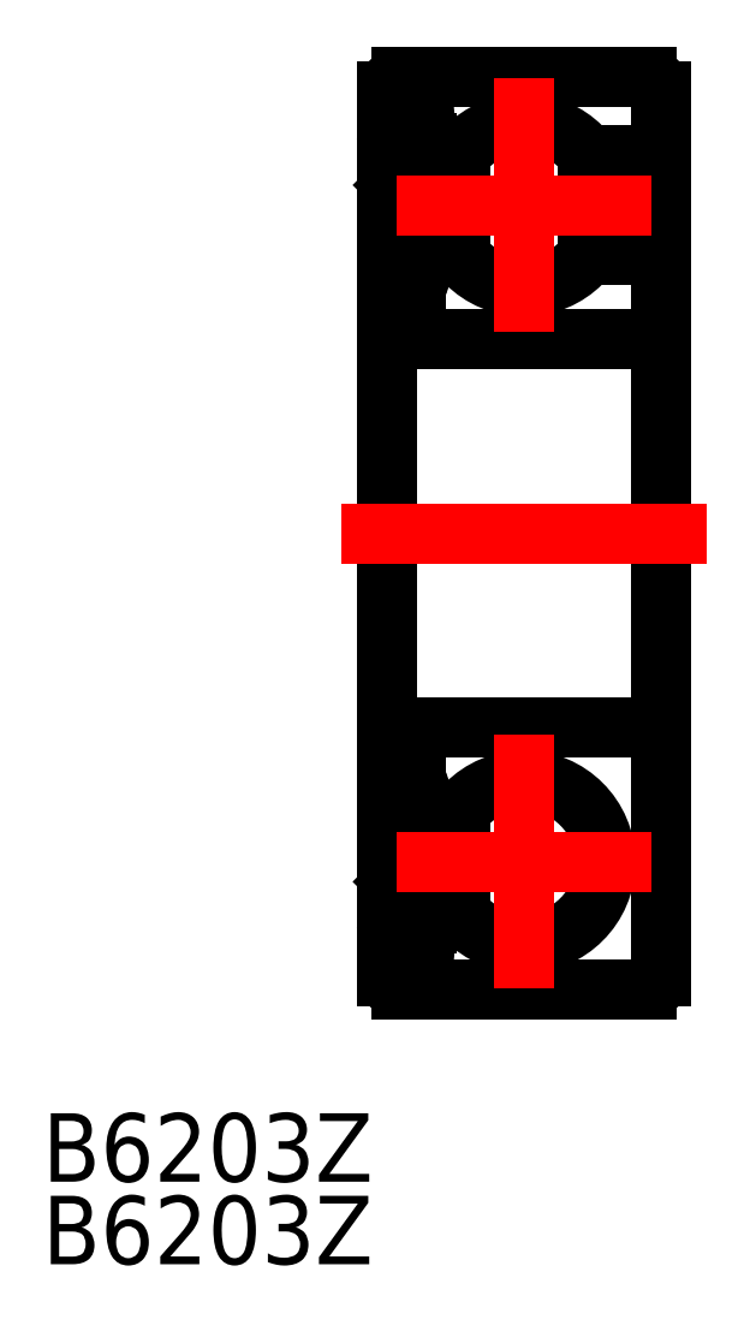
<metadata>
{"format":"dxf","ext":"dxf","renderer":"ezdxf+matplotlib","layout":"modelspace","background":"white","min_lineweight":24,"dpi":150}
</metadata>
<code>
0
SECTION
2
ENTITIES
0
LINE
8
0
10
6
20
19.4
30
0
11
6
21
-19.4
31
0
0
LINE
8
0
10
-6
20
19.4
30
0
11
-6
21
-19.4
31
0
0
CIRCLE
8
0
10
-7.11e-14
20
-14.4
30
0
40
3.572
0
LINE
8
0
10
-5.4
20
-8.5
30
0
11
5.4
21
-8.5
31
0
0
LINE
8
0
10
-5.4
20
-20
30
0
11
5.4
21
-20
31
0
0
LINE
8
0
10
-5.358
20
-15.15
30
0
11
-5.358
21
-12.1
31
0
0
LINE
8
0
10
-5.658
20
-15.27
30
0
11
-5.658
21
-12.1
31
0
0
LINE
8
0
10
-4.029
20
-16.6
30
0
11
-2.814
21
-16.6
31
0
0
ARC
8
0
10
-5.4
20
-19.4
30
0
40
0.6
50
180
51
270
0
LINE
8
0
10
-4.258
20
-17.12
30
0
11
-4.258
21
-16.25
31
0
0
LINE
8
0
10
-5.181
20
-17.01
30
0
11
-5.426
21
-17.18
31
0
0
ARC
8
0
10
-5.255
20
-17.43
30
0
40
0.3
50
125
51
215.1
0
LINE
8
0
10
-5.8
20
-17.6
30
0
11
-5.5
21
-17.6
31
0
0
LINE
8
0
10
-4.258
20
-16.25
30
0
11
-5.358
21
-15.15
31
0
0
LINE
8
0
10
-4.558
20
-16.37
30
0
11
-5.658
21
-15.27
31
0
0
LINE
8
0
10
-5.009
20
-17.25
30
0
11
-5.254
21
-17.43
31
0
0
LINE
8
0
10
-5.181
20
-17.01
30
0
11
-5.009
21
-17.25
31
0
0
ARC
8
0
10
-4.808
20
-17.72
30
0
40
0.2
50
215.1
51
357.9
0
ARC
8
0
10
-4.812
20
-17.71
30
0
40
0.5
50
215.1
51
354.9
0
LINE
8
0
10
-5.254
20
-17.43
30
0
11
-4.972
21
-17.83
31
0
0
LINE
8
0
10
-4.608
20
-17.72
30
0
11
-4.558
21
-16.37
31
0
0
LINE
8
0
10
-4.314
20
-17.75
30
0
11
-4.228
21
-16.78
31
0
0
LINE
8
0
10
-5.5
20
-17.6
30
0
11
-5.221
21
-18
31
0
0
ARC
8
0
10
-5.8
20
-17.8
30
0
40
0.2
50
90
51
180
0
ARC
8
0
10
-4.029
20
-16.8
30
0
40
0.2
50
90
51
174.9
0
LINE
8
0
10
-2.5
20
-20
30
0
11
-2.5
21
-20
31
0
0
LINE
8
0
10
-7.11e-14
20
-20
30
0
11
0.0001
21
-20
31
0
0
LINE
8
0
10
-4.055
20
-12.2
30
0
11
-2.814
21
-12.2
31
0
0
ARC
8
0
10
-4.929
20
-11.25
30
0
40
0.2
50
90
51
140
0
LINE
8
0
10
-4.929
20
-11.05
30
0
11
-4.754
21
-11.05
31
0
0
ARC
8
0
10
-4.754
20
-11.25
30
0
40
0.2
50
20.03
51
90
0
LINE
8
0
10
-5.8
20
-11.5
30
0
11
-5.4
21
-11.5
31
0
0
ARC
8
0
10
-5.8
20
-11.3
30
0
40
0.2
50
180
51
270
0
LINE
8
0
10
-5.358
20
-11.8
30
0
11
-4.838
21
-11.8
31
0
0
LINE
8
0
10
-5.4
20
-11.5
30
0
11
-5.082
21
-11.12
31
0
0
LINE
8
0
10
-4.838
20
-12.1
30
0
11
-5.358
21
-12.1
31
0
0
LINE
8
0
10
-4.838
20
-11.8
30
0
11
-4.838
21
-12.1
31
0
0
ARC
8
0
10
-5.358
20
-12.1
30
0
40
0.3
50
90
51
180
0
LINE
8
0
10
-4.566
20
-11.18
30
0
11
-4.243
21
-12.07
31
0
0
ARC
8
0
10
-4.055
20
-12
30
0
40
0.2
50
200
51
270
0
ARC
8
0
10
-5.4
20
-9.1
30
0
40
0.6
50
90
51
180
0
ARC
8
0
10
5.4
20
-19.4
30
0
40
0.6
50
270
51
0
0
ARC
8
0
10
5.4
20
-9.1
30
0
40
0.6
50
0
51
90
0
LINE
8
CENTER
10
-8
20
0
30
0
11
8
21
0
31
0
0
CIRCLE
8
0
10
-7.11e-14
20
14.4
30
0
40
3.572
0
LINE
8
0
10
-5.4
20
8.5
30
0
11
5.4
21
8.5
31
0
0
LINE
8
0
10
-5.4
20
20
30
0
11
5.4
21
20
31
0
0
ARC
8
0
10
-5.4
20
9.1
30
0
40
0.6
50
180
51
270
0
ARC
8
0
10
-4.812
20
17.71
30
0
40
0.5
50
5.065
51
144.9
0
LINE
8
0
10
-4.029
20
16.6
30
0
11
-2.814
21
16.6
31
0
0
LINE
8
0
10
-4.055
20
12.2
30
0
11
-2.814
21
12.2
31
0
0
LINE
8
0
10
-5.658
20
15.27
30
0
11
-5.658
21
12.1
31
0
0
LINE
8
0
10
-5.358
20
15.15
30
0
11
-5.358
21
12.1
31
0
0
LINE
8
0
10
-4.838
20
11.8
30
0
11
-4.838
21
12.1
31
0
0
ARC
8
0
10
-5.358
20
12.1
30
0
40
0.3
50
180
51
270
0
LINE
8
0
10
-5.8
20
11.5
30
0
11
-5.4
21
11.5
31
0
0
LINE
8
0
10
-5.358
20
11.8
30
0
11
-4.838
21
11.8
31
0
0
LINE
8
0
10
-4.838
20
12.1
30
0
11
-5.358
21
12.1
31
0
0
ARC
8
0
10
-4.754
20
11.25
30
0
40
0.2
50
270
51
340
0
LINE
8
0
10
-4.929
20
11.05
30
0
11
-4.754
21
11.05
31
0
0
ARC
8
0
10
-4.929
20
11.25
30
0
40
0.2
50
220
51
270
0
ARC
8
0
10
-5.8
20
11.3
30
0
40
0.2
50
90
51
180
0
LINE
8
0
10
-4.566
20
11.18
30
0
11
-4.243
21
12.07
31
0
0
LINE
8
0
10
-5.4
20
11.5
30
0
11
-5.082
21
11.12
31
0
0
ARC
8
0
10
-4.055
20
12
30
0
40
0.2
50
90
51
160
0
ARC
8
0
10
-4.808
20
17.72
30
0
40
0.2
50
2.131
51
144.9
0
LINE
8
0
10
-5.8
20
17.6
30
0
11
-5.5
21
17.6
31
0
0
ARC
8
0
10
-5.8
20
17.8
30
0
40
0.2
50
180
51
270
0
ARC
8
0
10
-5.255
20
17.43
30
0
40
0.3
50
144.9
51
235
0
LINE
8
0
10
-5.5
20
17.6
30
0
11
-5.221
21
18
31
0
0
LINE
8
0
10
-5.254
20
17.43
30
0
11
-4.972
21
17.83
31
0
0
LINE
8
0
10
-5.009
20
17.25
30
0
11
-5.254
21
17.43
31
0
0
LINE
8
0
10
-4.558
20
16.37
30
0
11
-5.658
21
15.27
31
0
0
LINE
8
0
10
-4.258
20
16.25
30
0
11
-5.358
21
15.15
31
0
0
LINE
8
0
10
-4.314
20
17.75
30
0
11
-4.228
21
16.78
31
0
0
LINE
8
0
10
-4.608
20
17.72
30
0
11
-4.558
21
16.37
31
0
0
LINE
8
0
10
-4.258
20
17.12
30
0
11
-4.258
21
16.25
31
0
0
LINE
8
0
10
-5.181
20
17.01
30
0
11
-5.426
21
17.18
31
0
0
LINE
8
0
10
-5.181
20
17.01
30
0
11
-5.009
21
17.25
31
0
0
ARC
8
0
10
-4.029
20
16.8
30
0
40
0.2
50
185.1
51
270
0
ARC
8
0
10
-5.4
20
19.4
30
0
40
0.6
50
90
51
180
0
ARC
8
0
10
5.4
20
9.1
30
0
40
0.6
50
270
51
0
0
ARC
8
0
10
5.4
20
19.4
30
0
40
0.6
50
0
51
90
0
LINE
8
0
10
2.814
20
12.2
30
0
11
6
21
12.2
31
0
0
LINE
8
0
10
2.814
20
16.6
30
0
11
6
21
16.6
31
0
0
INSERT
8
0
2
*U2
10
0
20
0
30
0
0
INSERT
8
0
2
*U3
10
0
20
0
30
0
0
LINE
8
CENTER
10
-7.08e-14
20
19.97
30
0
11
-7.17e-14
21
8.828
31
0
0
LINE
8
CENTER
10
-5.572
20
14.4
30
0
11
5.572
21
14.4
31
0
0
LINE
8
CENTER
10
-5.572
20
-14.4
30
0
11
5.572
21
-14.4
31
0
0
LINE
8
CENTER
10
-7.08e-14
20
-8.828
30
0
11
-7.17e-14
21
-19.97
31
0
0
ENDSEC
0
EOF

</code>
